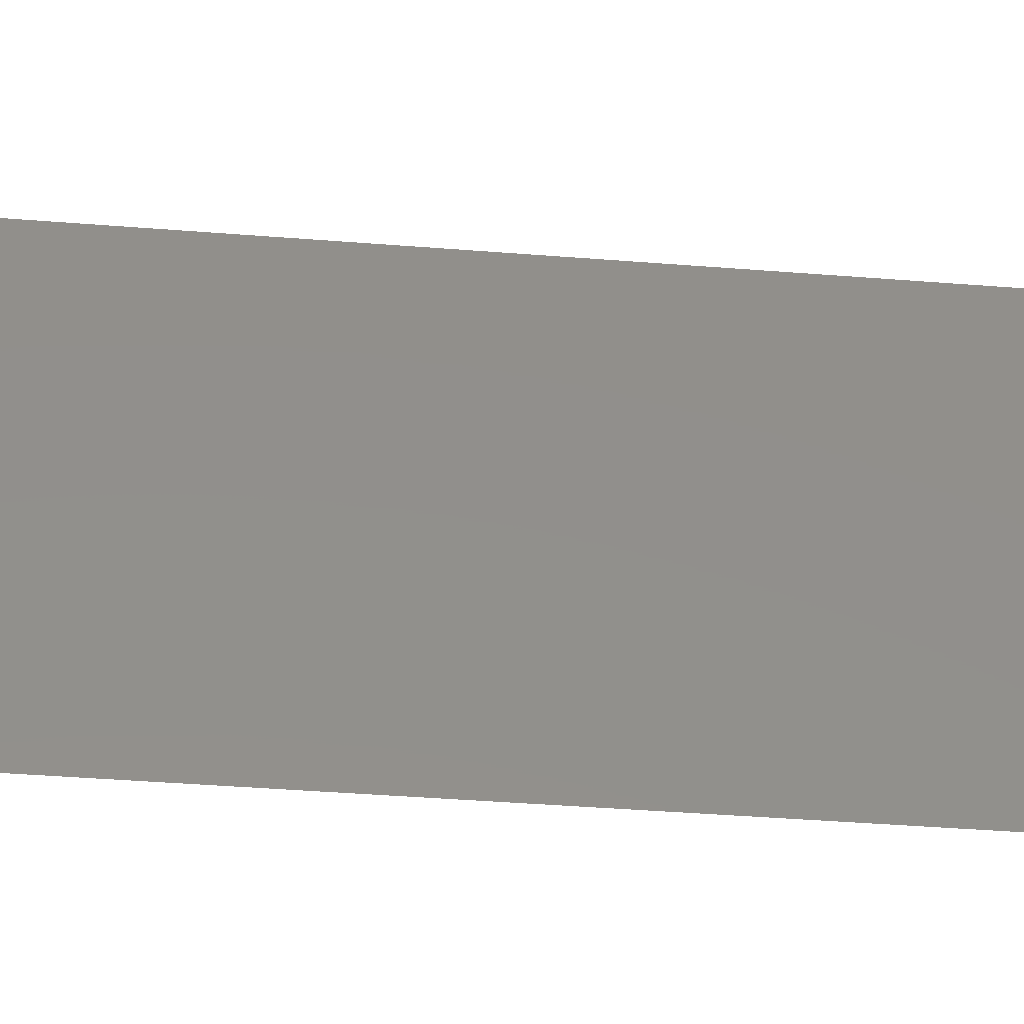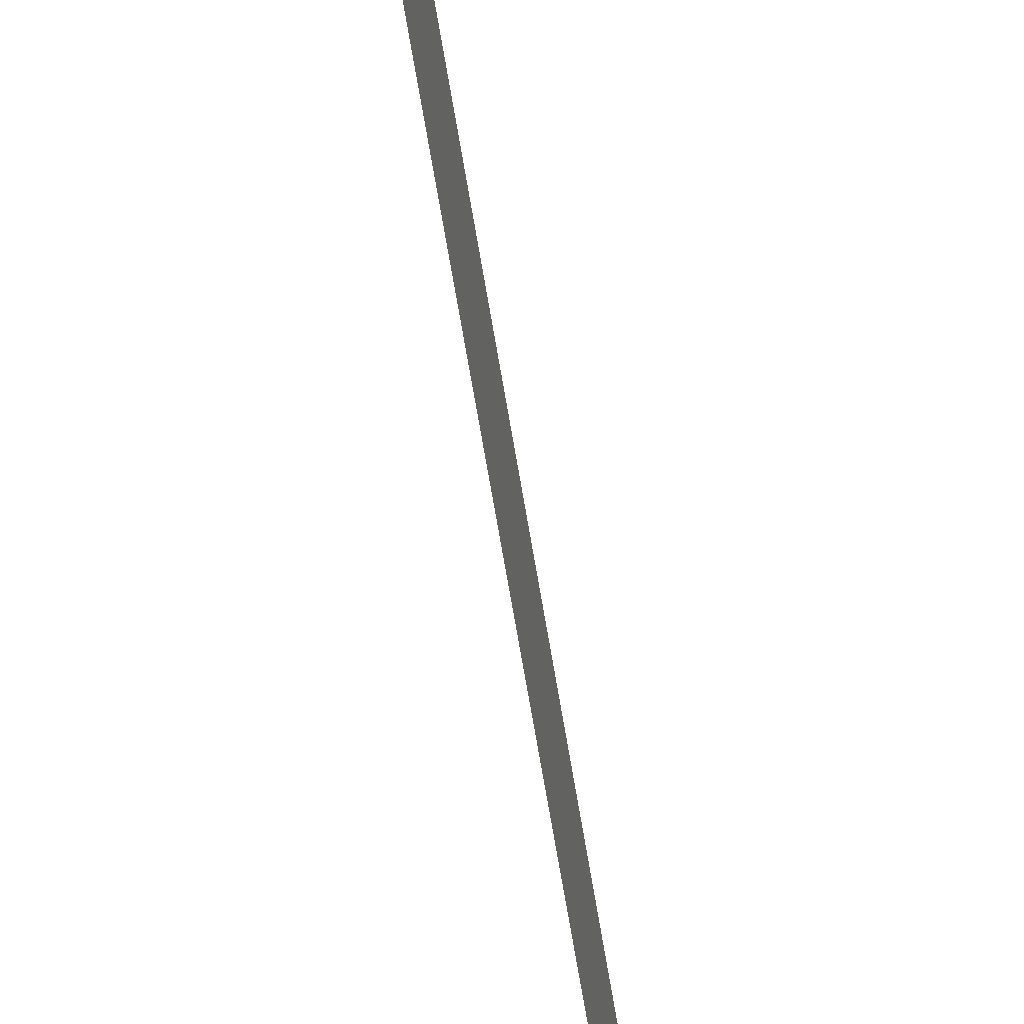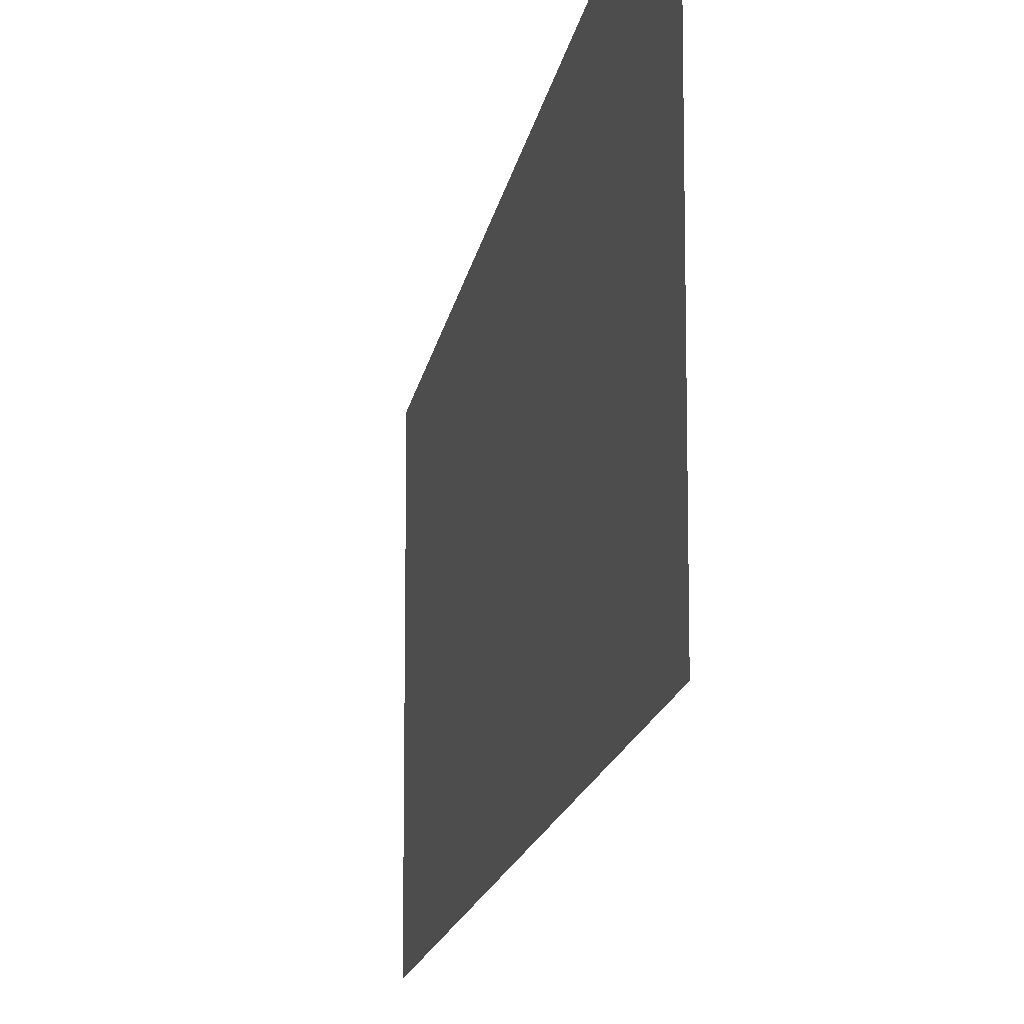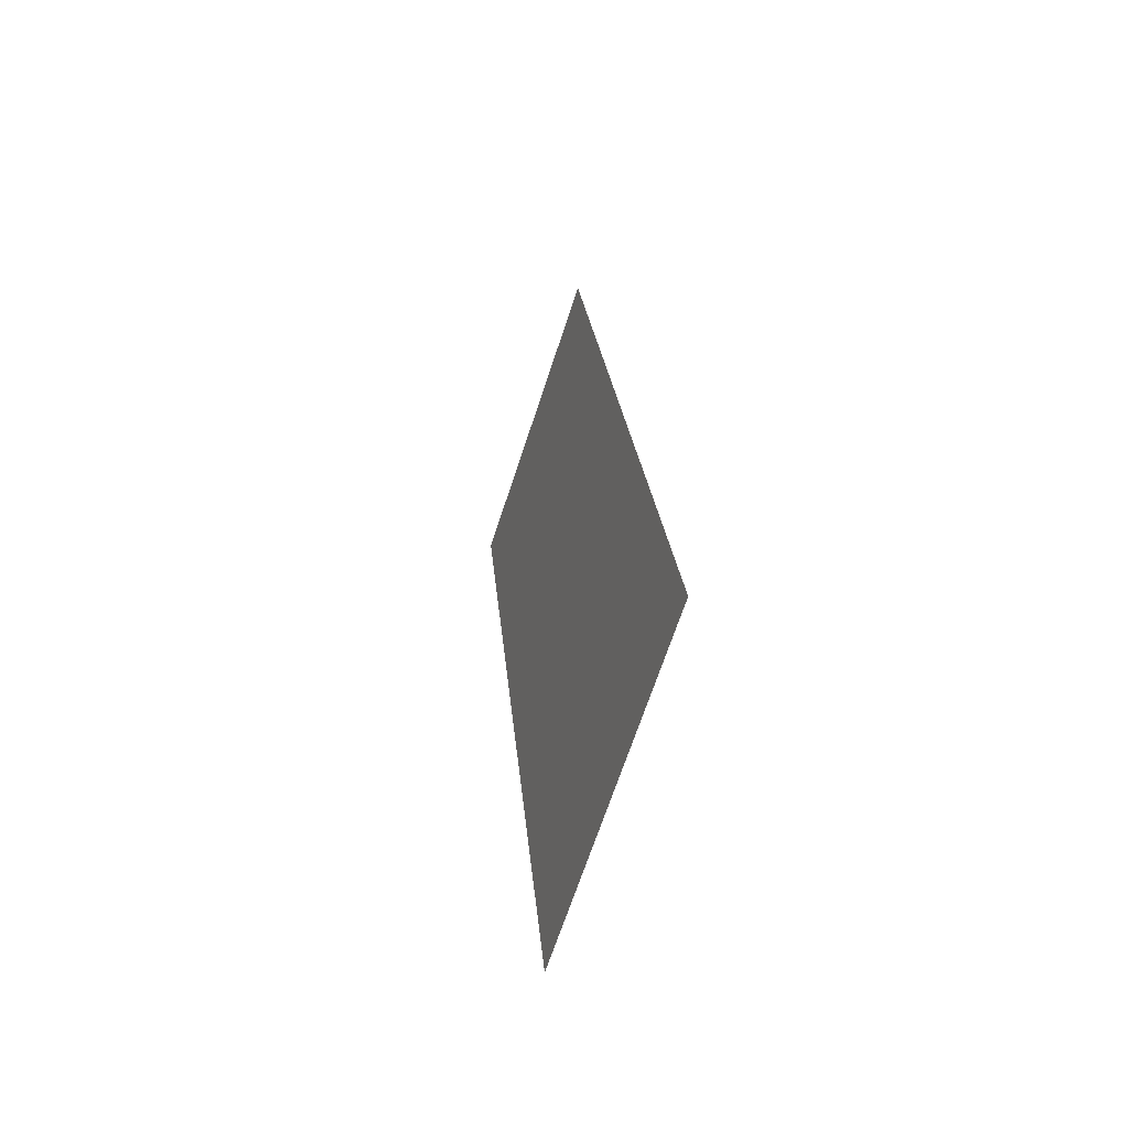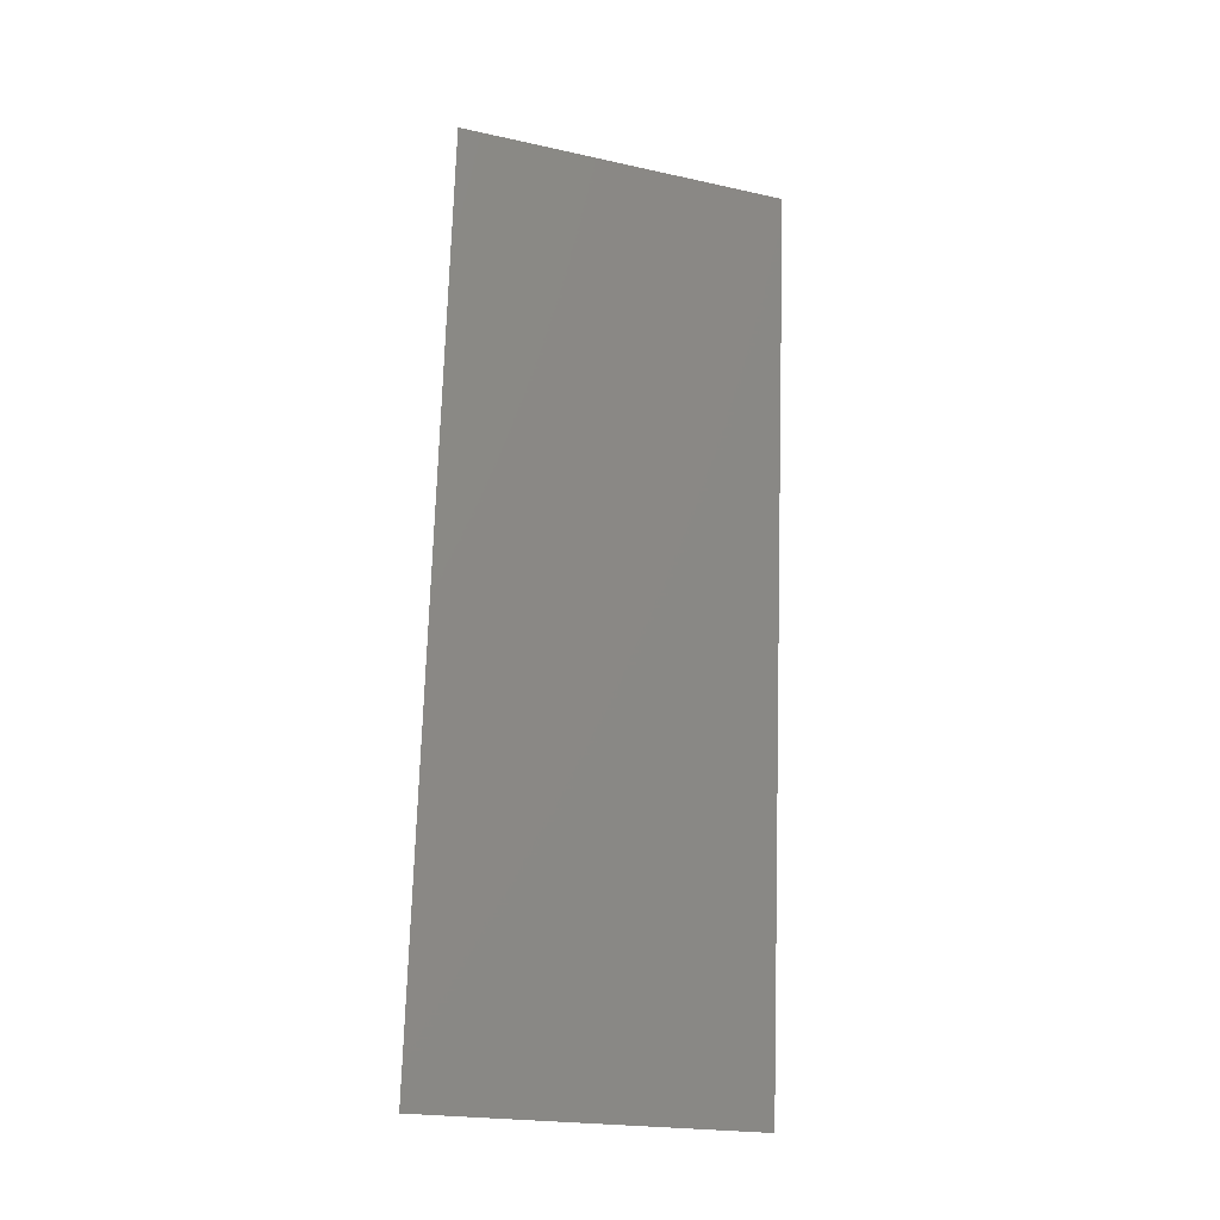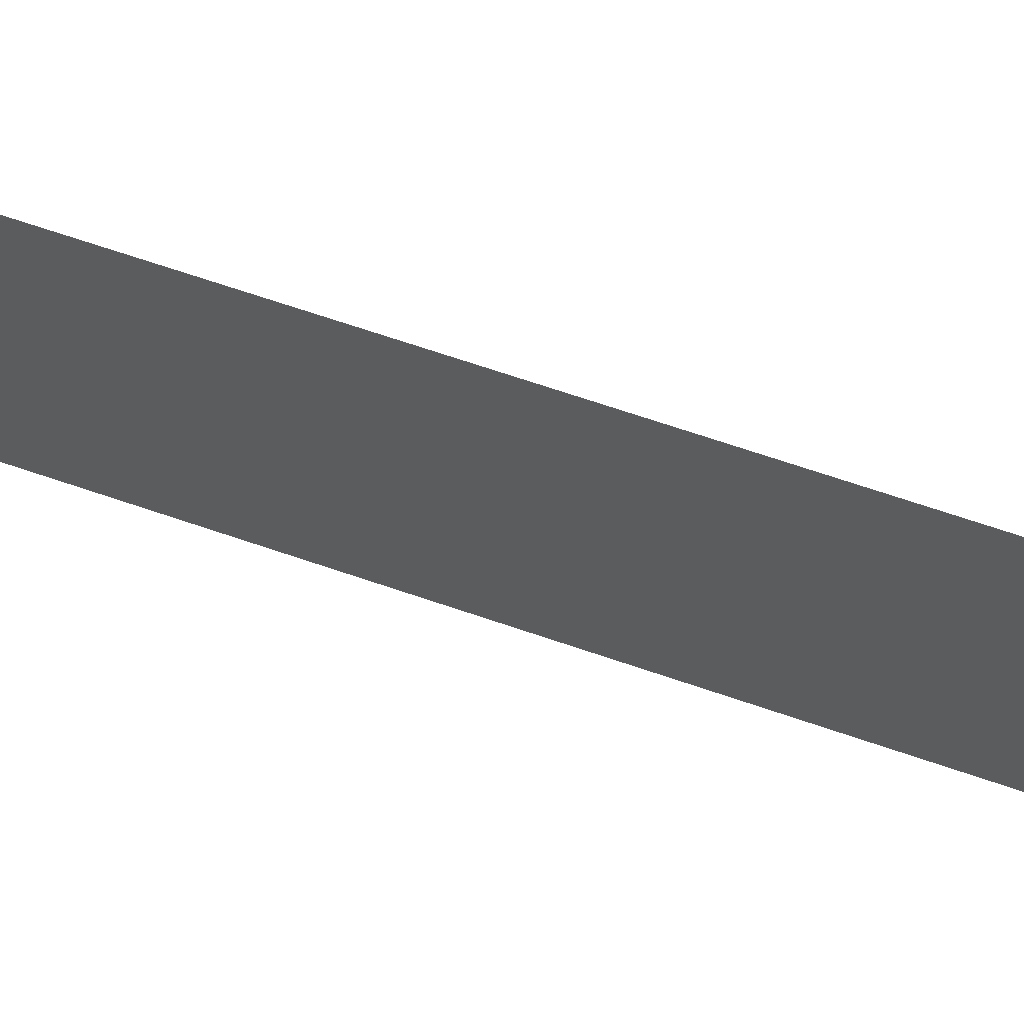
<metadata>
{"format":"stl","ext":"stl","renderer":"f3d","projection":"perspective","resolution":1024,"background":"white","views":[{"elev":-39.7,"azim":-90.7,"up":"+Z"},{"elev":-76.2,"azim":-165.1,"up":"+Z"},{"elev":-13.5,"azim":177.0,"up":"+Z"},{"elev":-69.0,"azim":-18.3,"up":"+Y"},{"elev":-21.6,"azim":-111.2,"up":"+Y"},{"elev":69.5,"azim":-66.2,"up":"+Z"}]}
</metadata>
<code>
# stl→obj: 21 verts, 26 faces
v 0.006136 0.02134 0
v 0.006672 0.01521 0.01058
v 0.007068 0.01067 0
v 0.005204 0.03201 0.02
v 0.004639 0.03848 0.009666
v 0.004272 0.04269 0.02
v 0.005665 0.02673 0.01004
v 0.005204 0.03201 0
v 0.006136 0.02134 0.02
v 0.003339 0.05336 0.02
v 0.003986 0.04595 0.01235
v 0.003339 0.05336 0.01
v 0.008 0 0
v 0.007334 0.007624 0.007757
v 0.008 0 0.01
v 0.004272 0.04269 0
v 0.007068 0.01067 0.02
v 0.007473 0.006032 0.01432
v 0.003884 0.04713 0.006002
v 0.003339 0.05336 0
v 0.008 0 0.02
f 1 2 3
f 4 5 6
f 1 7 2
f 8 7 1
f 4 7 5
f 5 7 8
f 9 7 4
f 2 7 9
f 10 11 12
f 13 14 15
f 16 5 8
f 17 2 9
f 6 11 10
f 3 14 13
f 2 14 3
f 5 11 6
f 17 18 2
f 16 19 5
f 2 18 14
f 5 19 11
f 20 19 16
f 21 18 17
f 12 19 20
f 15 18 21
f 11 19 12
f 14 18 15

</code>
